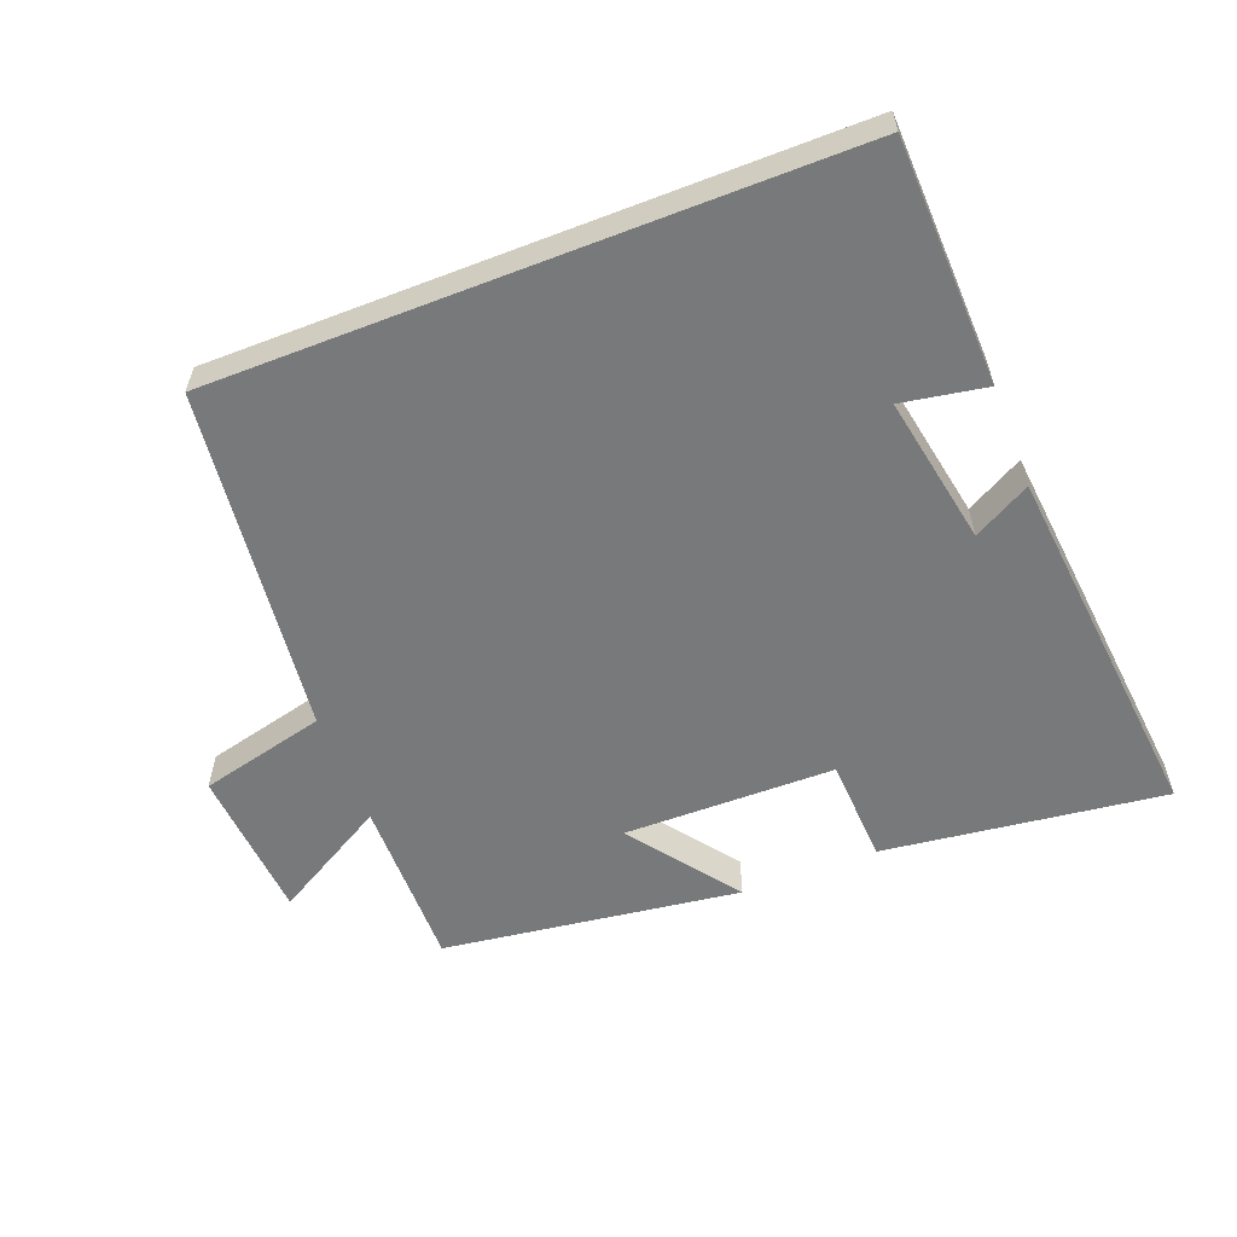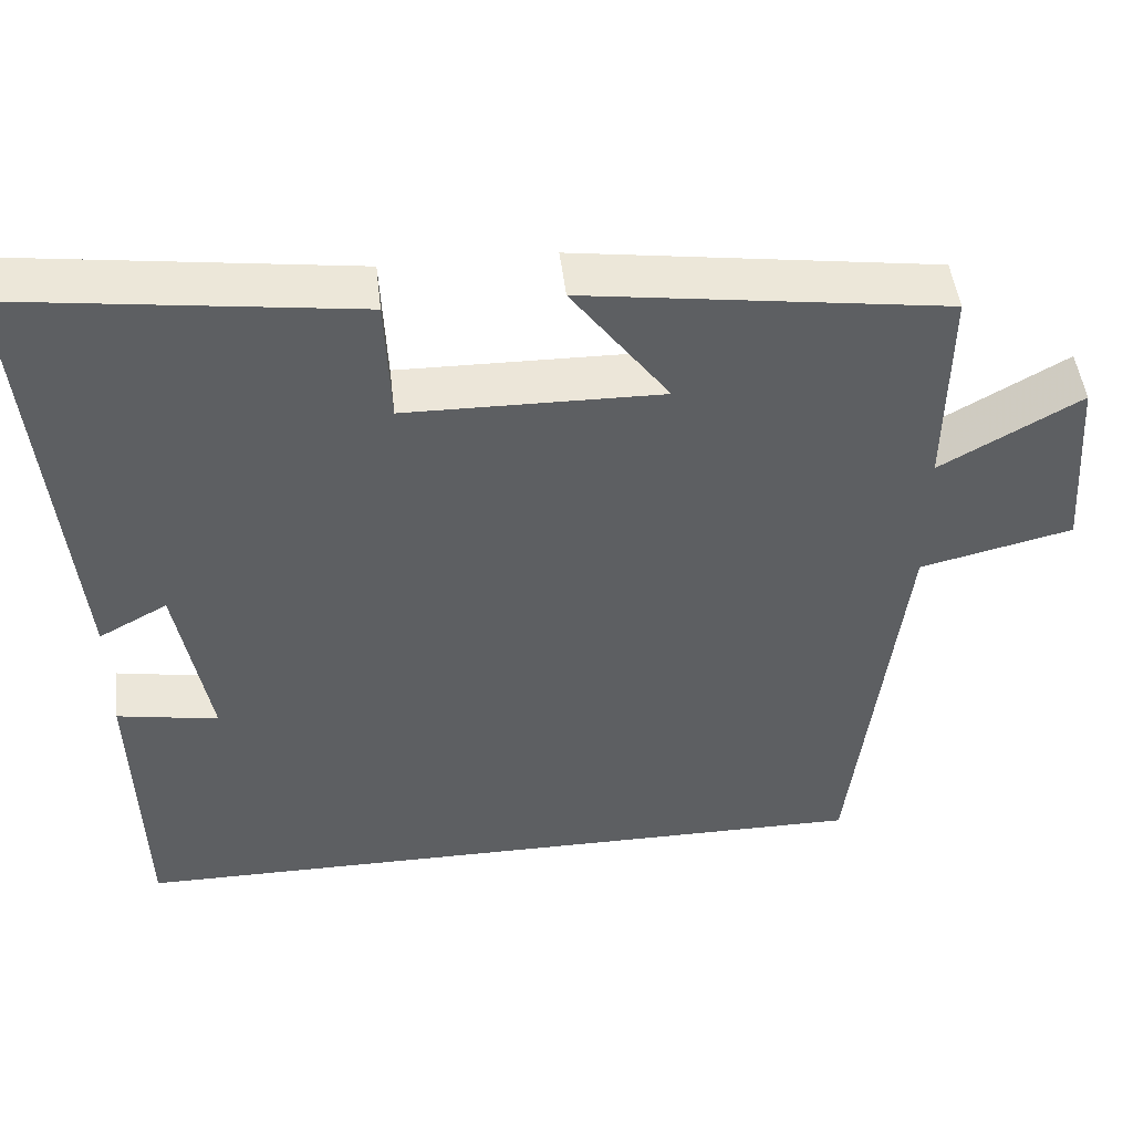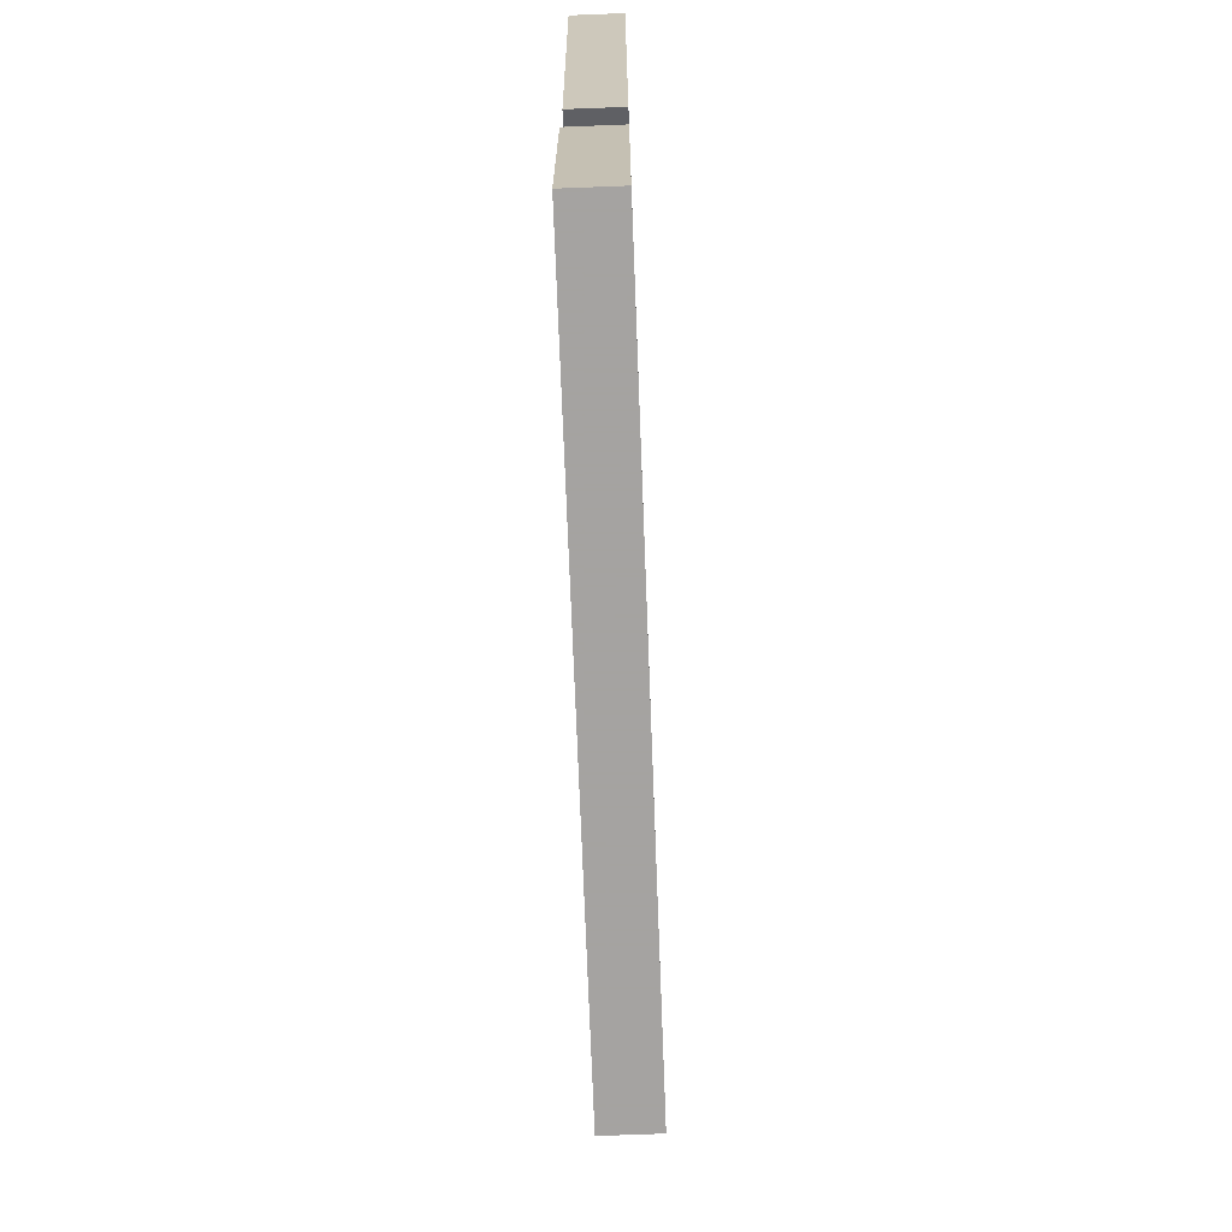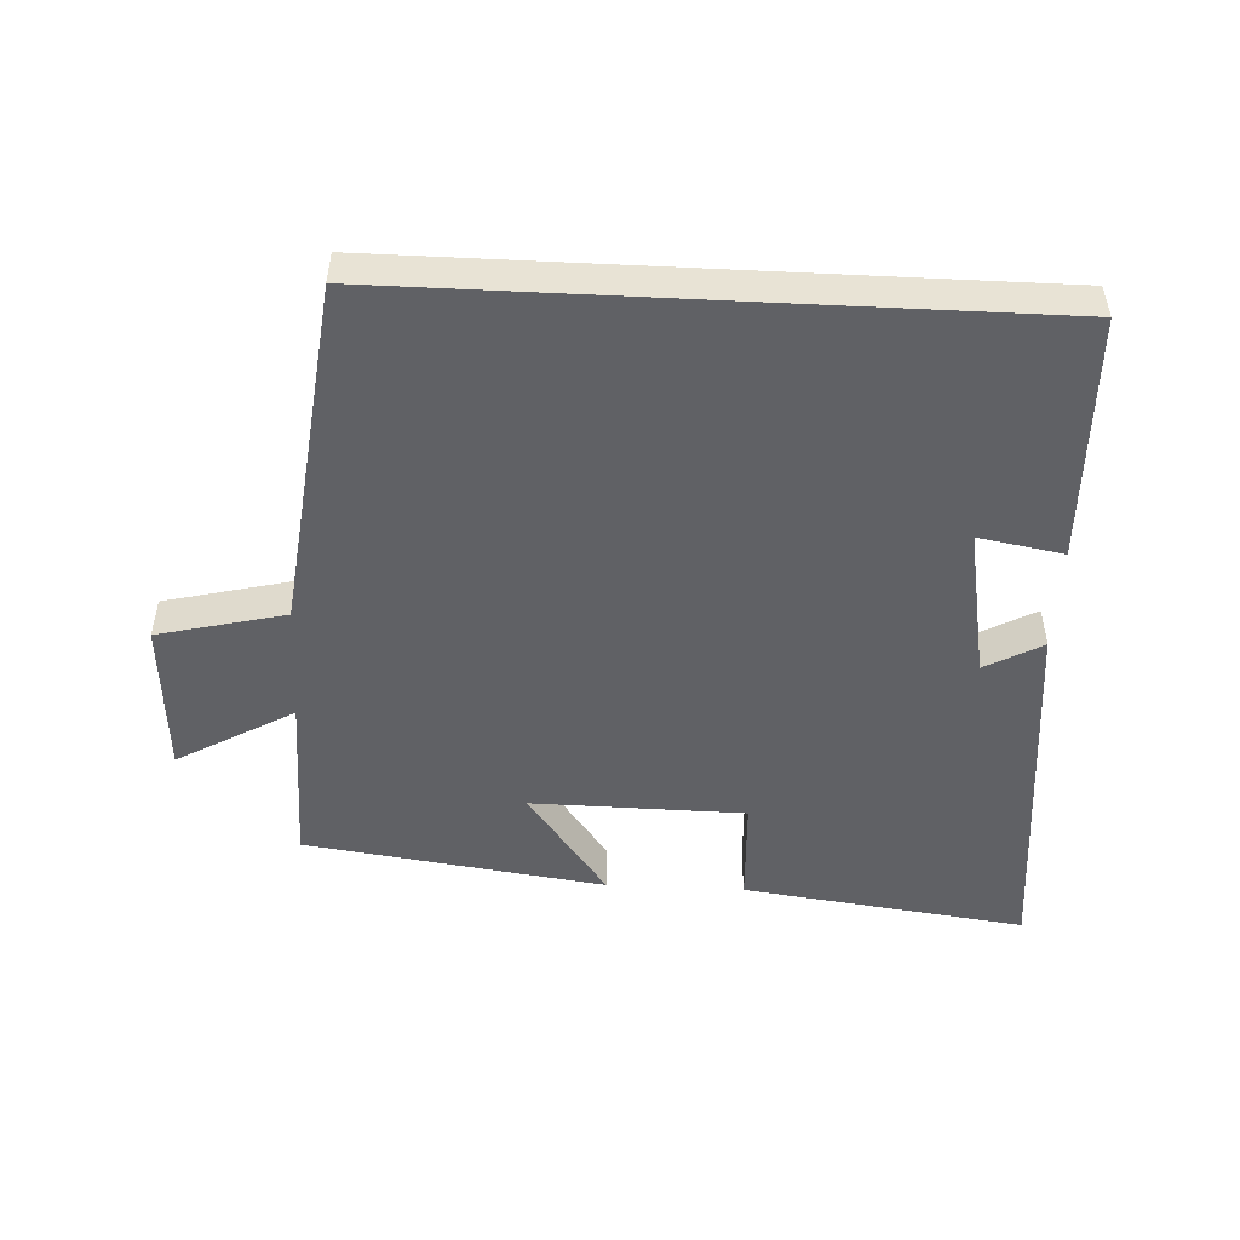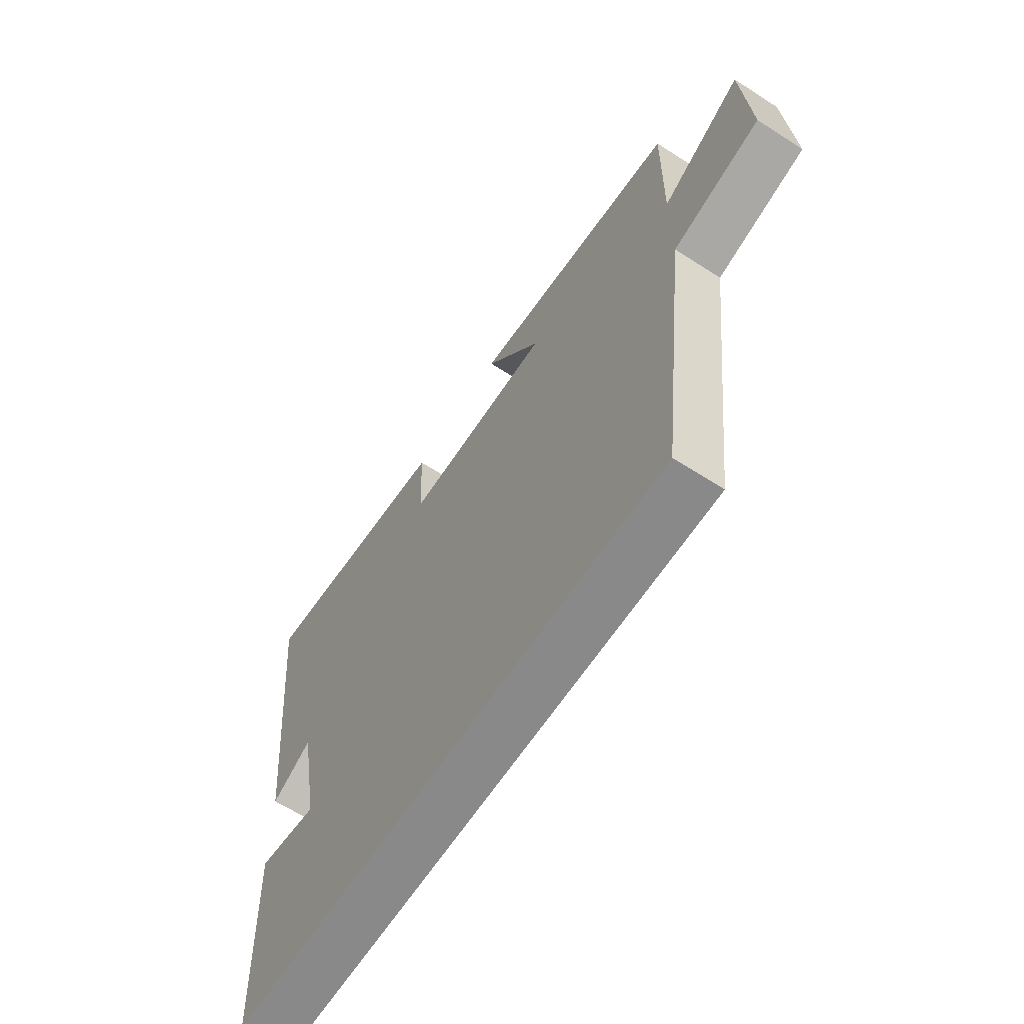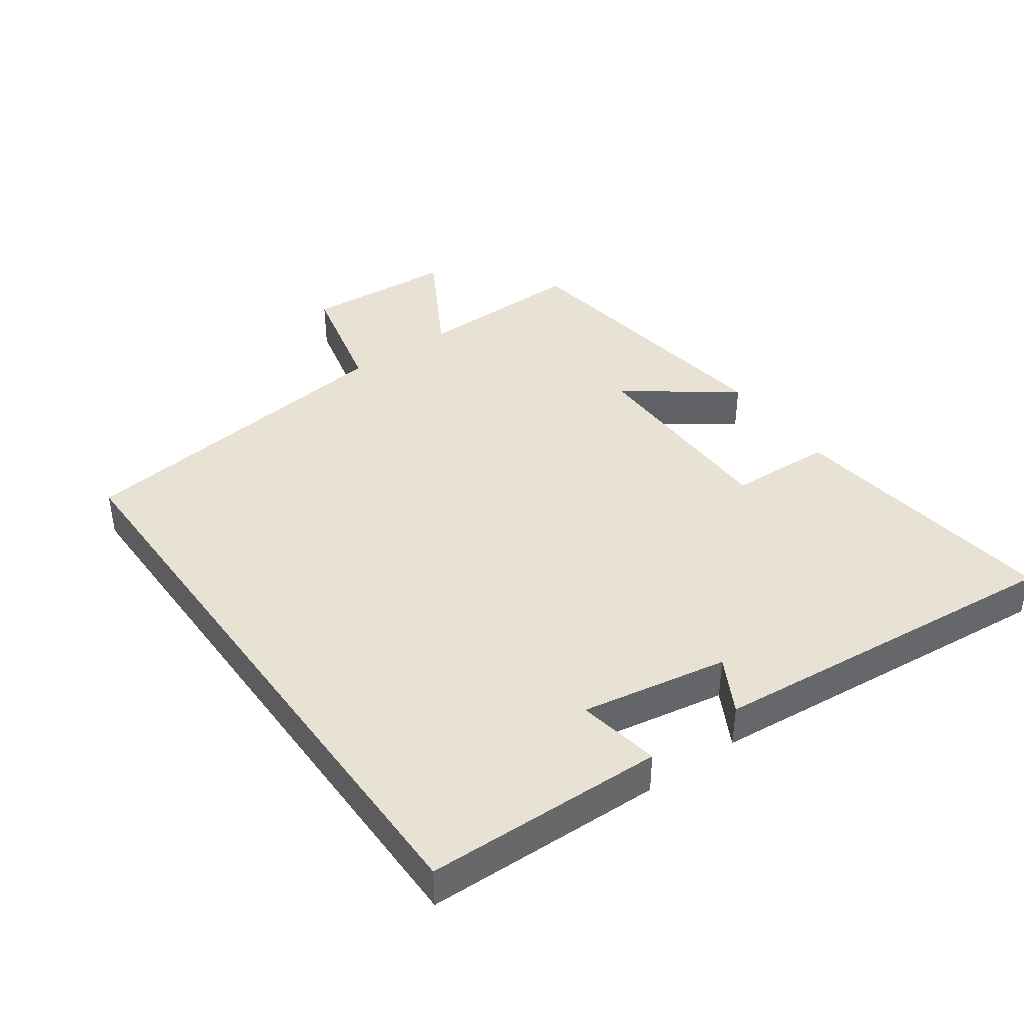
<metadata>
{"format":"obj","ext":"obj","renderer":"f3d","projection":"perspective","resolution":1024,"background":"white","views":[{"elev":-57.7,"azim":-158.6,"up":"+Y"},{"elev":47.8,"azim":-6.5,"up":"+Z"},{"elev":-73.1,"azim":-87.8,"up":"+Z"},{"elev":-50.0,"azim":177.1,"up":"+Y"},{"elev":-63.3,"azim":56.9,"up":"+Z"},{"elev":40.8,"azim":-125.7,"up":"+Y"}]}
</metadata>
<code>
v 0.503 0.07 0.439
v 0.5 0.07 0.184
v 0.67 0.07 0.281
v 0.686 0.07 0.055
v 0.5 0.07 0.01
v 0.439 0.07 -0.5
v -0.49 0.07 -0.5
v -0.5 0.07 -0.141
v -0.376 0.07 -0.163
v -0.416 0.07 0.057
v -0.5 0.07 0.011
v -0.552 0.07 0.554
v -0.137 0.07 0.5
v -0.13 0.07 0.344
v 0.182 0.07 0.34
v 0.063 0.07 0.5
v 0.503 0 0.439
v 0.5 0 0.184
v 0.67 0 0.281
v 0.686 0 0.055
v 0.5 0 0.01
v 0.439 0 -0.5
v -0.49 0 -0.5
v -0.5 0 -0.141
v -0.376 0 -0.163
v -0.416 0 0.057
v -0.5 0 0.011
v -0.552 0 0.554
v -0.137 0 0.5
v -0.13 0 0.344
v 0.182 0 0.34
v 0.063 0 0.5
f 15 16 1 2
f 14 15 2
f 12 13 14
f 11 12 14
f 10 11 14
f 9 10 14 2
f 6 7 8 9
f 5 6 9 2
f 2 3 4 5
f 18 17 32 31
f 18 31 30
f 30 29 28
f 30 28 27
f 30 27 26
f 18 30 26 25
f 25 24 23 22
f 18 25 22 21
f 21 20 19 18
f 1 17 18 2
f 2 18 19 3
f 3 19 20 4
f 4 20 21 5
f 5 21 22 6
f 6 22 23 7
f 7 23 24 8
f 8 24 25 9
f 9 25 26 10
f 10 26 27 11
f 11 27 28 12
f 12 28 29 13
f 13 29 30 14
f 14 30 31 15
f 15 31 32 16
f 16 32 17 1

</code>
